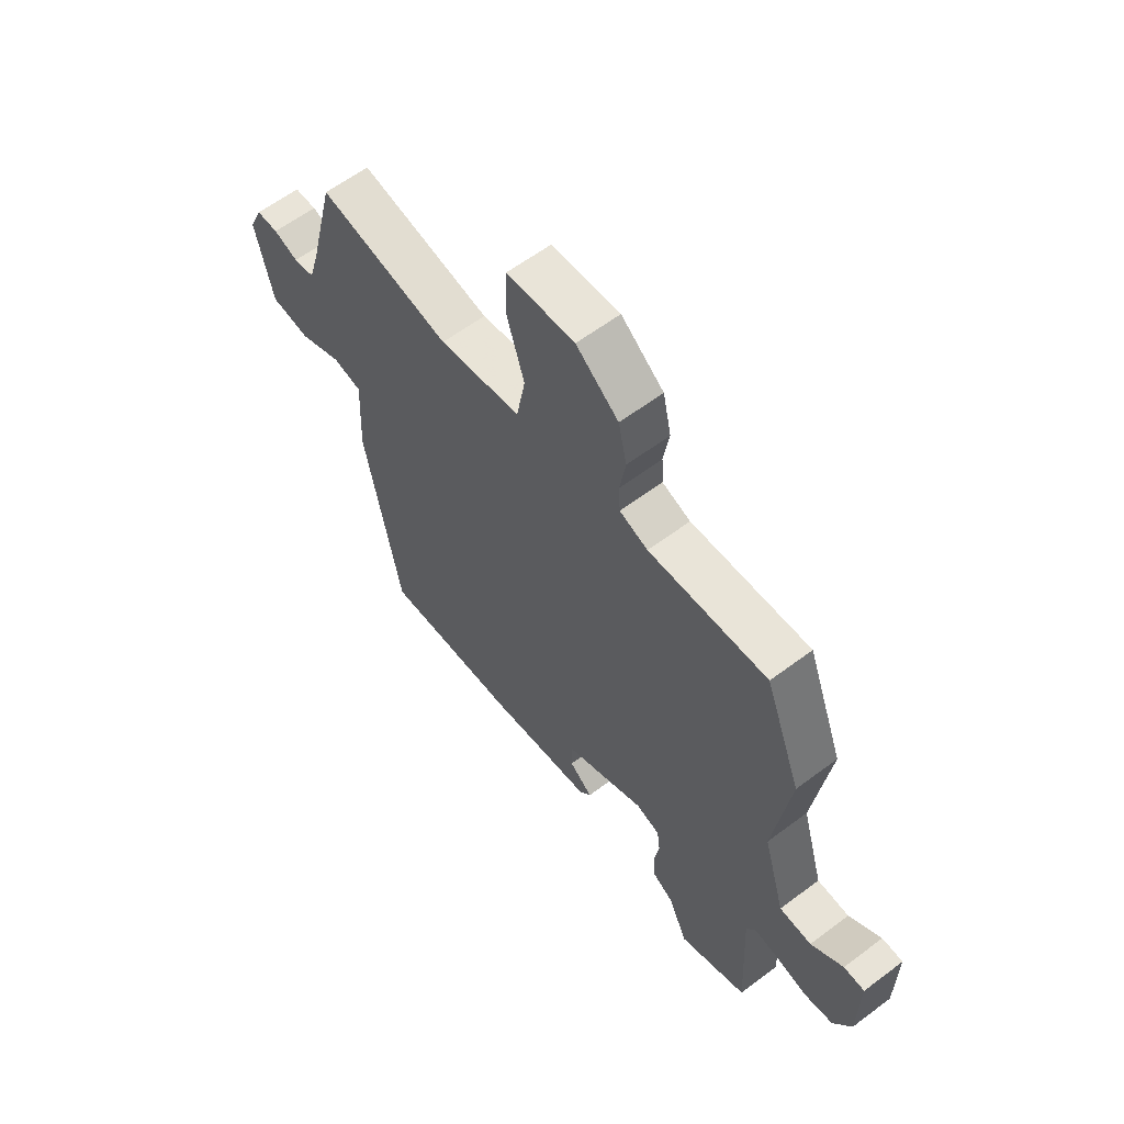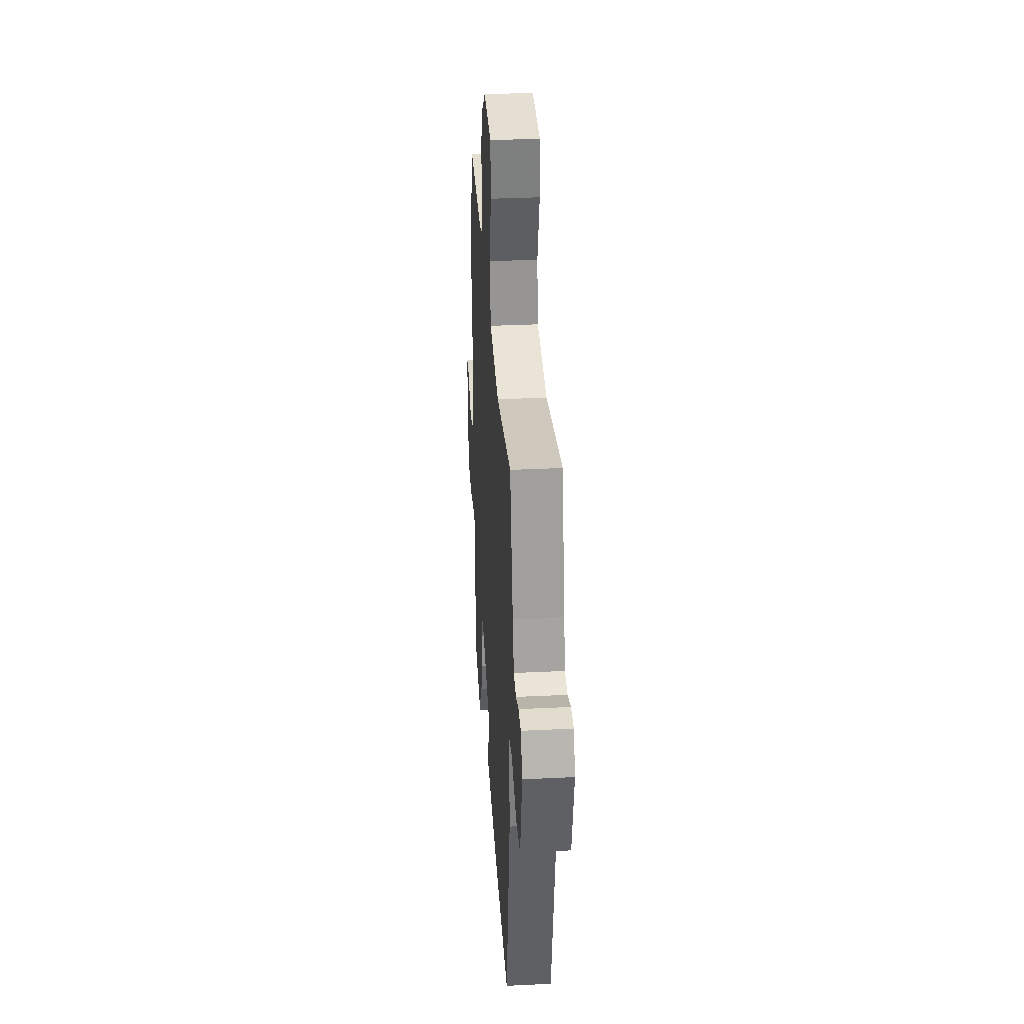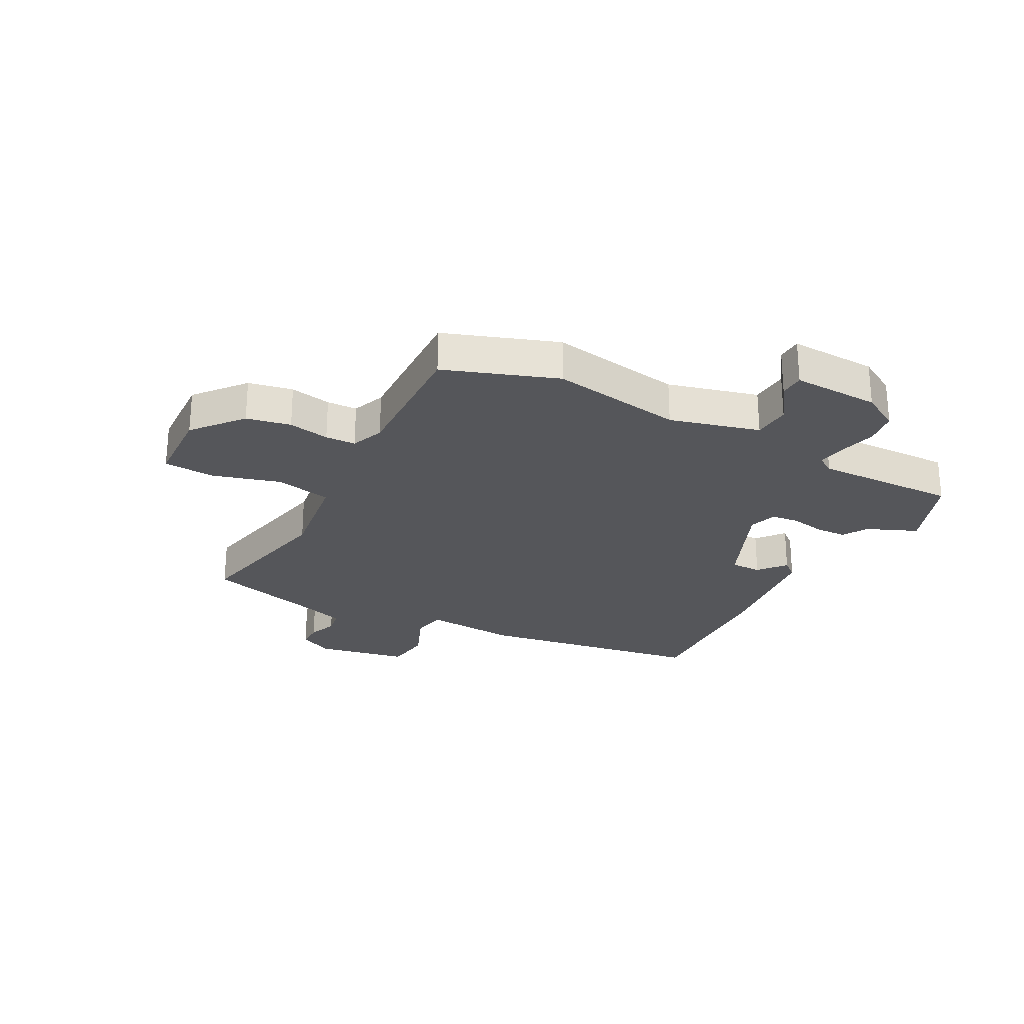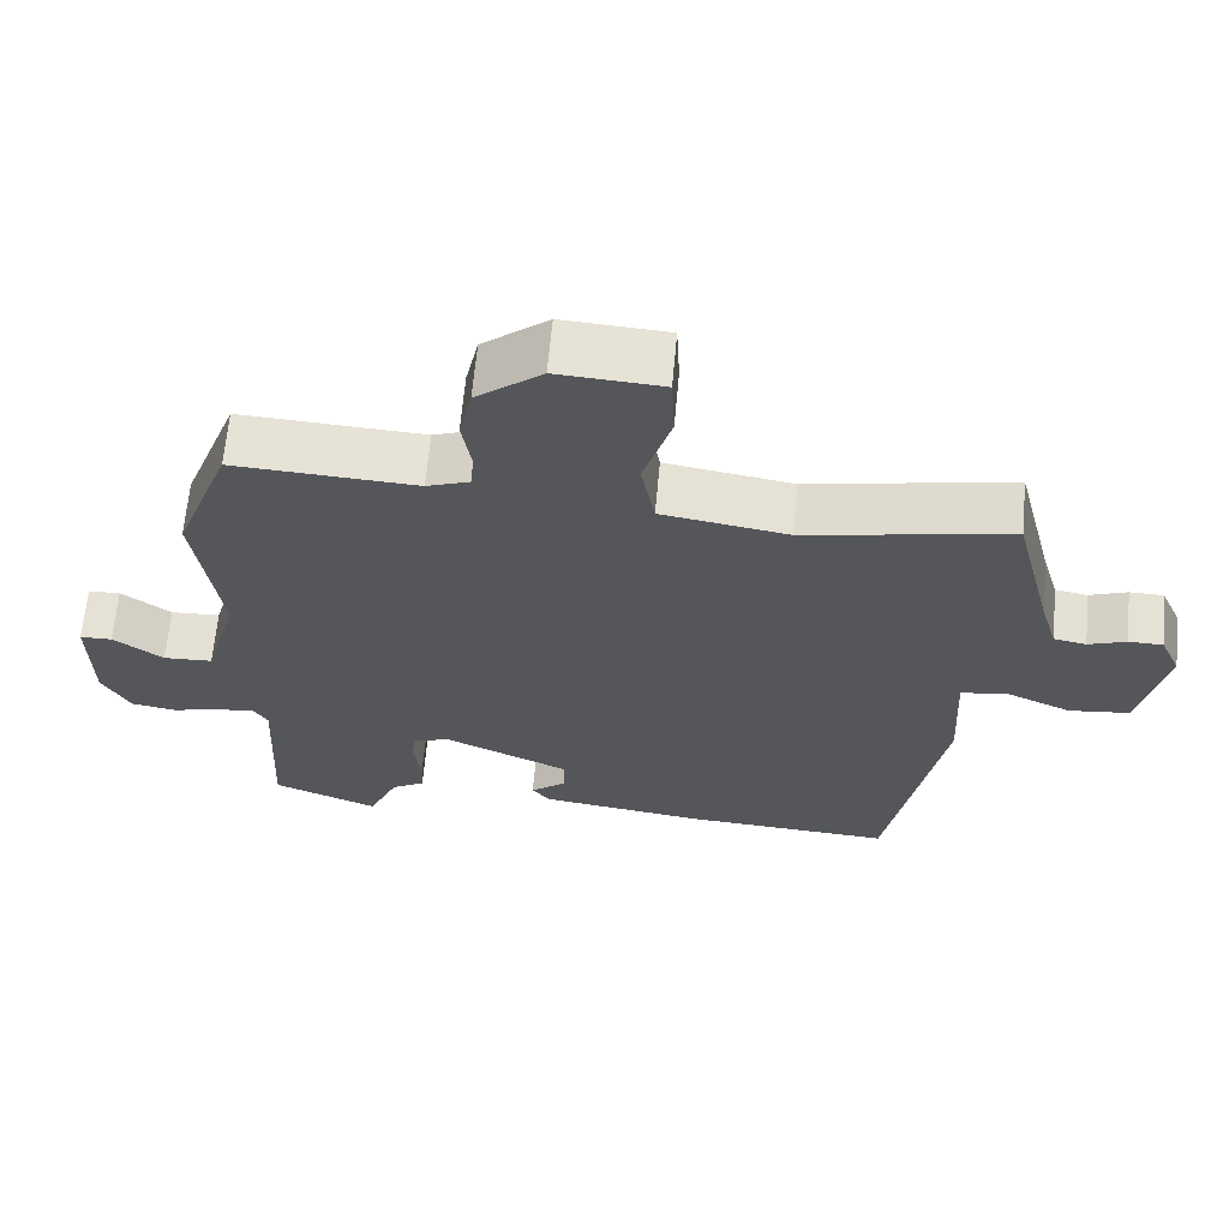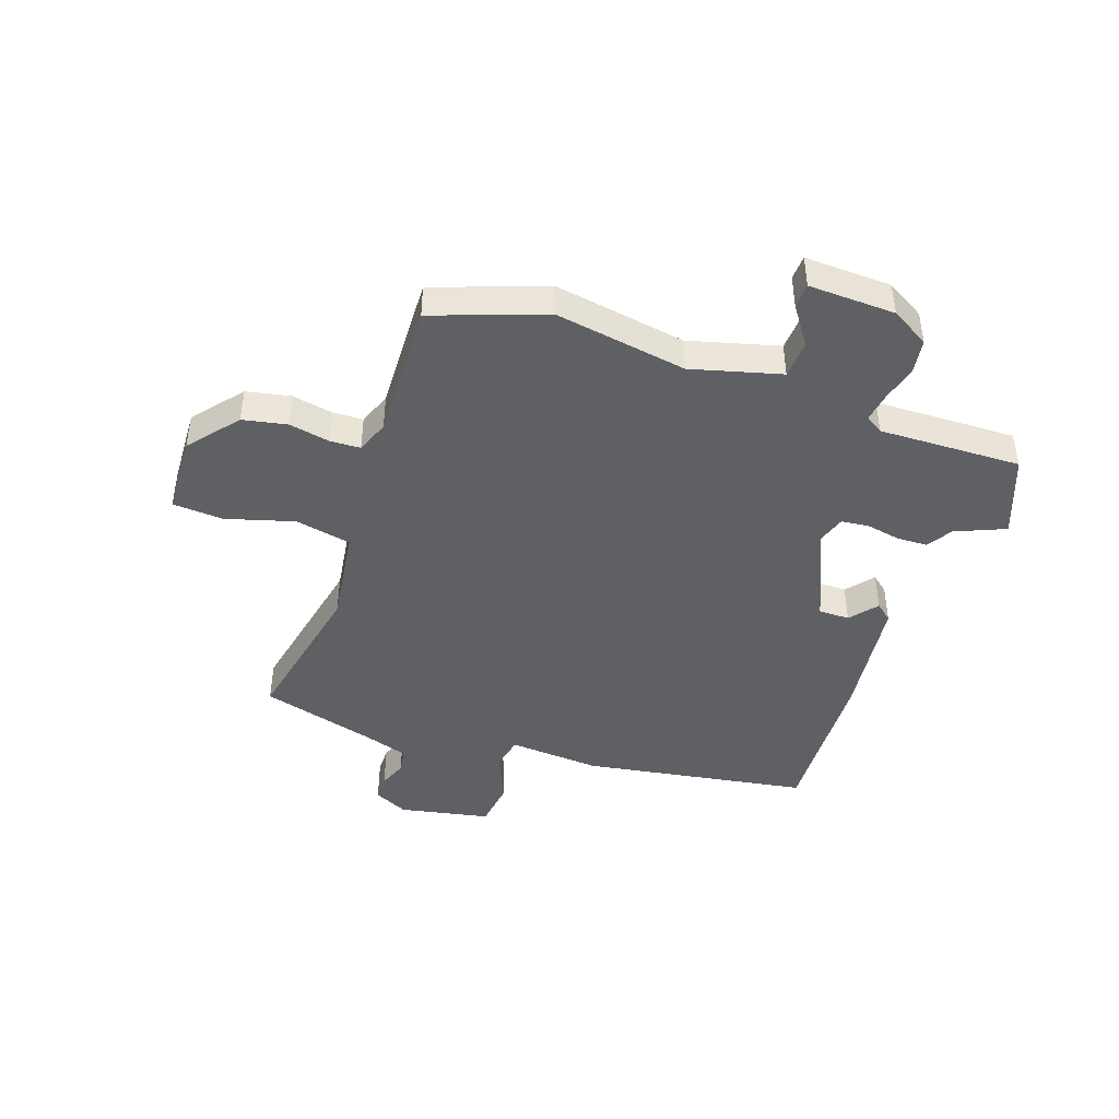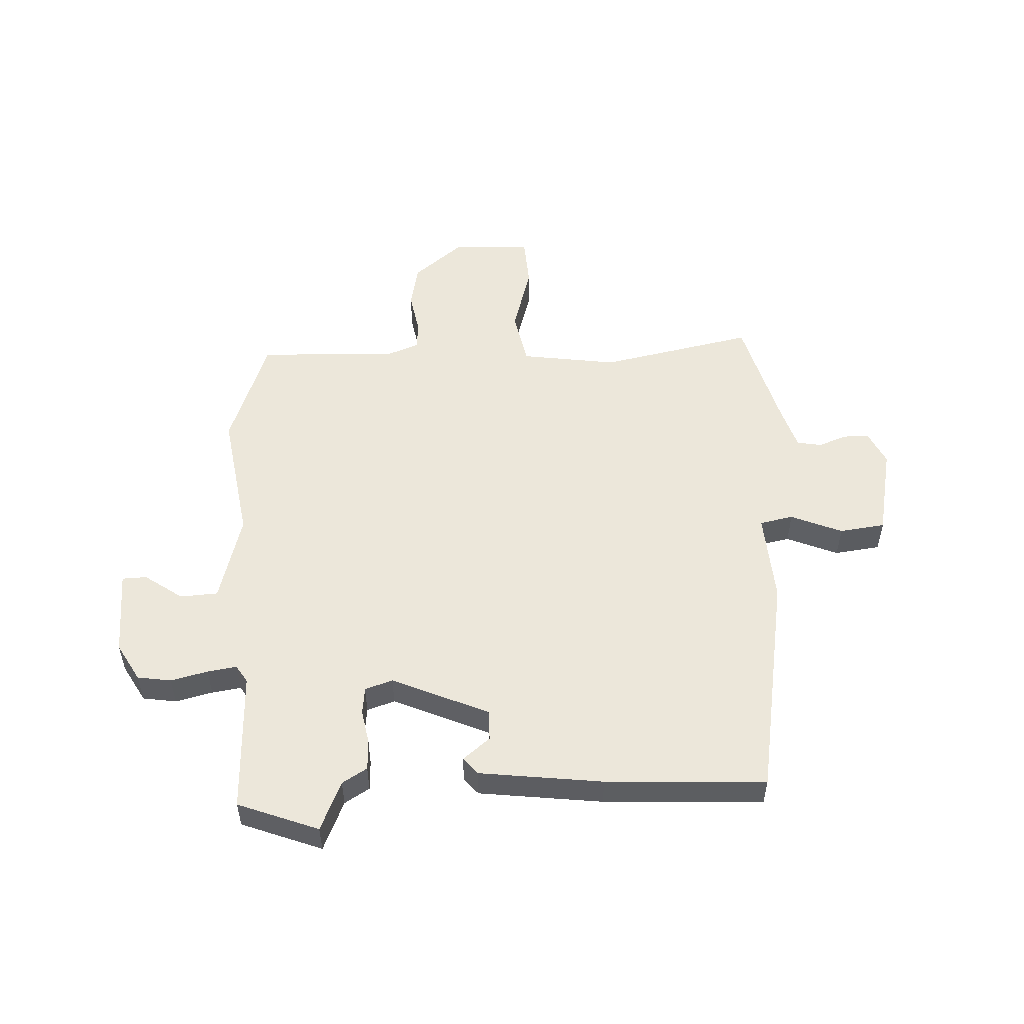
<metadata>
{"format":"obj","ext":"obj","renderer":"f3d","projection":"perspective","resolution":1024,"background":"white","views":[{"elev":60.8,"azim":52.5,"up":"+Z"},{"elev":33.3,"azim":-93.8,"up":"+Z"},{"elev":-26.0,"azim":60.8,"up":"+Y"},{"elev":64.6,"azim":-174.8,"up":"+Z"},{"elev":-44.4,"azim":69.8,"up":"+Y"},{"elev":52.6,"azim":176.5,"up":"+Y"}]}
</metadata>
<code>
v -0.472 0.07 0.524
v -0.202 0.07 0.473
v -0.034 0.07 0.5
v -0.016 0.07 0.598
v -0.053 0.07 0.717
v -0.049 0.07 0.806
v 0.09 0.07 0.815
v 0.177 0.07 0.746
v 0.194 0.07 0.669
v 0.182 0.07 0.597
v 0.185 0.07 0.544
v 0.243 0.07 0.523
v 0.486 0.07 0.536
v 0.56 0.07 0.341
v 0.527 0.07 0.109
v 0.572 0.07 -0.047
v 0.638 0.07 -0.05
v 0.704 0.07 -0.002
v 0.747 0.07 -0.003
v 0.745 0.07 -0.155
v 0.708 0.07 -0.222
v 0.649 0.07 -0.232
v 0.584 0.07 -0.217
v 0.533 0.07 -0.21
v 0.514 0.07 -0.241
v 0.526 0.07 -0.49
v 0.386 0.07 -0.546
v 0.347 0.07 -0.459
v 0.303 0.07 -0.433
v 0.3 0.07 -0.38
v 0.31 0.07 -0.319
v 0.304 0.07 -0.271
v 0.255 0.07 -0.256
v 0.088 0.07 -0.332
v 0.089 0.07 -0.386
v 0.137 0.07 -0.424
v 0.113 0.07 -0.454
v -0.103 0.07 -0.484
v -0.383 0.07 -0.501
v -0.456 0.07 -0.108
v -0.448 0.07 0.053
v -0.507 0.07 0.064
v -0.596 0.07 0.025
v -0.676 0.07 0.034
v -0.711 0.07 0.192
v -0.684 0.07 0.252
v -0.639 0.07 0.253
v -0.589 0.07 0.235
v -0.546 0.07 0.243
v -0.524 0.07 0.318
v -0.472 0 0.524
v -0.202 0 0.473
v -0.034 0 0.5
v -0.016 0 0.598
v -0.053 0 0.717
v -0.049 0 0.806
v 0.09 0 0.815
v 0.177 0 0.746
v 0.194 0 0.669
v 0.182 0 0.597
v 0.185 0 0.544
v 0.243 0 0.523
v 0.486 0 0.536
v 0.56 0 0.341
v 0.527 0 0.109
v 0.572 0 -0.047
v 0.638 0 -0.05
v 0.704 0 -0.002
v 0.747 0 -0.003
v 0.745 0 -0.155
v 0.708 0 -0.222
v 0.649 0 -0.232
v 0.584 0 -0.217
v 0.533 0 -0.21
v 0.514 0 -0.241
v 0.526 0 -0.49
v 0.386 0 -0.546
v 0.347 0 -0.459
v 0.303 0 -0.433
v 0.3 0 -0.38
v 0.31 0 -0.319
v 0.304 0 -0.271
v 0.255 0 -0.256
v 0.088 0 -0.332
v 0.089 0 -0.386
v 0.137 0 -0.424
v 0.113 0 -0.454
v -0.103 0 -0.484
v -0.383 0 -0.501
v -0.456 0 -0.108
v -0.448 0 0.053
v -0.507 0 0.064
v -0.596 0 0.025
v -0.676 0 0.034
v -0.711 0 0.192
v -0.684 0 0.252
v -0.639 0 0.253
v -0.589 0 0.235
v -0.546 0 0.243
v -0.524 0 0.318
f 45 46 47 48
f 45 48 49
f 42 43 44 45
f 41 42 45 49
f 38 39 40 41
f 38 41 49 50
f 35 36 37 38
f 34 35 38 50
f 28 29 30 31
f 28 31 32
f 25 26 27 28
f 24 25 28 32
f 20 21 22 23
f 20 23 24
f 17 18 19 20
f 16 17 20 24
f 15 16 24 32
f 12 13 14 15
f 11 12 15 32
f 7 8 9 10
f 7 10 11
f 4 5 6 7
f 3 4 7 11
f 34 50 1 2
f 33 34 2 3
f 3 11 32 33
f 98 97 96 95
f 99 98 95
f 95 94 93 92
f 99 95 92 91
f 91 90 89 88
f 100 99 91 88
f 88 87 86 85
f 100 88 85 84
f 81 80 79 78
f 82 81 78
f 78 77 76 75
f 82 78 75 74
f 73 72 71 70
f 74 73 70
f 70 69 68 67
f 74 70 67 66
f 82 74 66 65
f 65 64 63 62
f 82 65 62 61
f 60 59 58 57
f 61 60 57
f 57 56 55 54
f 61 57 54 53
f 52 51 100 84
f 53 52 84 83
f 83 82 61 53
f 1 51 52 2
f 2 52 53 3
f 3 53 54 4
f 4 54 55 5
f 5 55 56 6
f 6 56 57 7
f 7 57 58 8
f 8 58 59 9
f 9 59 60 10
f 10 60 61 11
f 11 61 62 12
f 12 62 63 13
f 13 63 64 14
f 14 64 65 15
f 15 65 66 16
f 16 66 67 17
f 17 67 68 18
f 18 68 69 19
f 19 69 70 20
f 20 70 71 21
f 21 71 72 22
f 22 72 73 23
f 23 73 74 24
f 24 74 75 25
f 25 75 76 26
f 26 76 77 27
f 27 77 78 28
f 28 78 79 29
f 29 79 80 30
f 30 80 81 31
f 31 81 82 32
f 32 82 83 33
f 33 83 84 34
f 34 84 85 35
f 35 85 86 36
f 36 86 87 37
f 37 87 88 38
f 38 88 89 39
f 39 89 90 40
f 40 90 91 41
f 41 91 92 42
f 42 92 93 43
f 43 93 94 44
f 44 94 95 45
f 45 95 96 46
f 46 96 97 47
f 47 97 98 48
f 48 98 99 49
f 49 99 100 50
f 50 100 51 1

</code>
